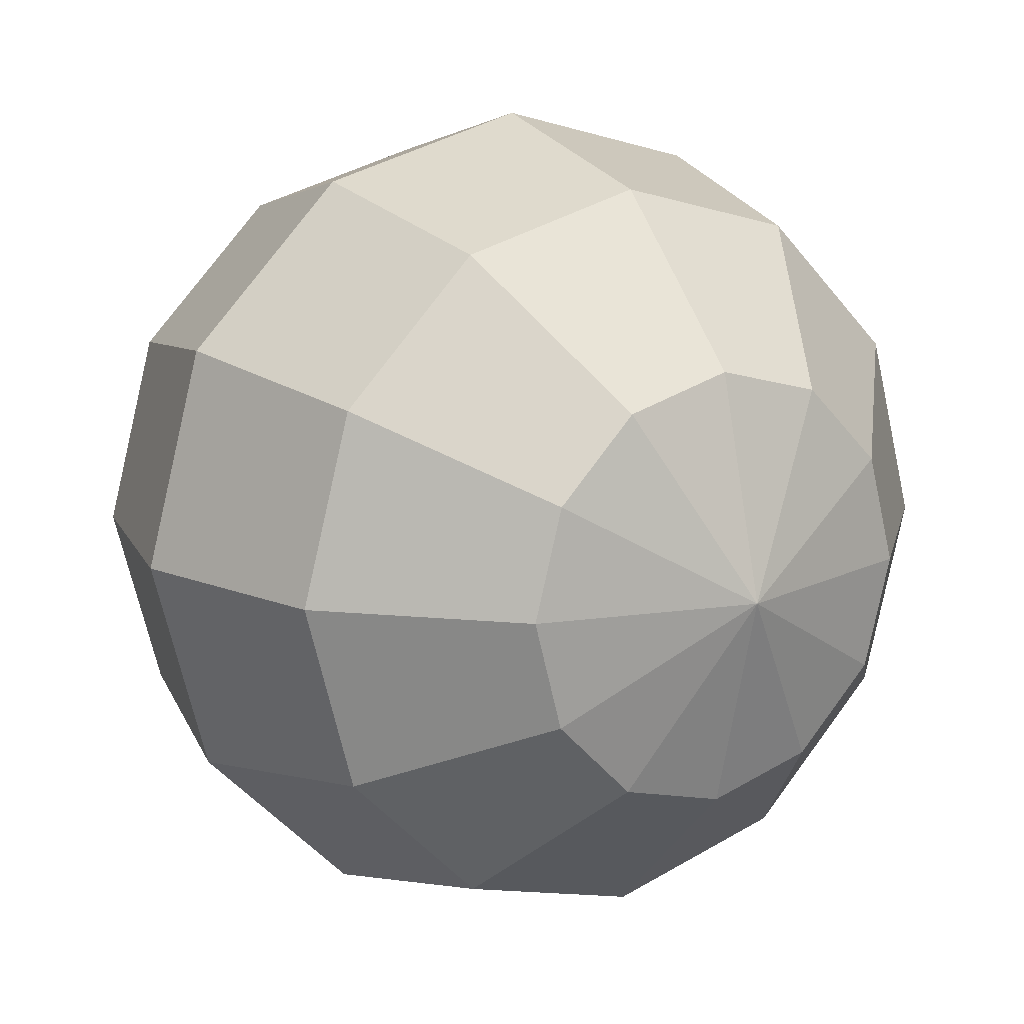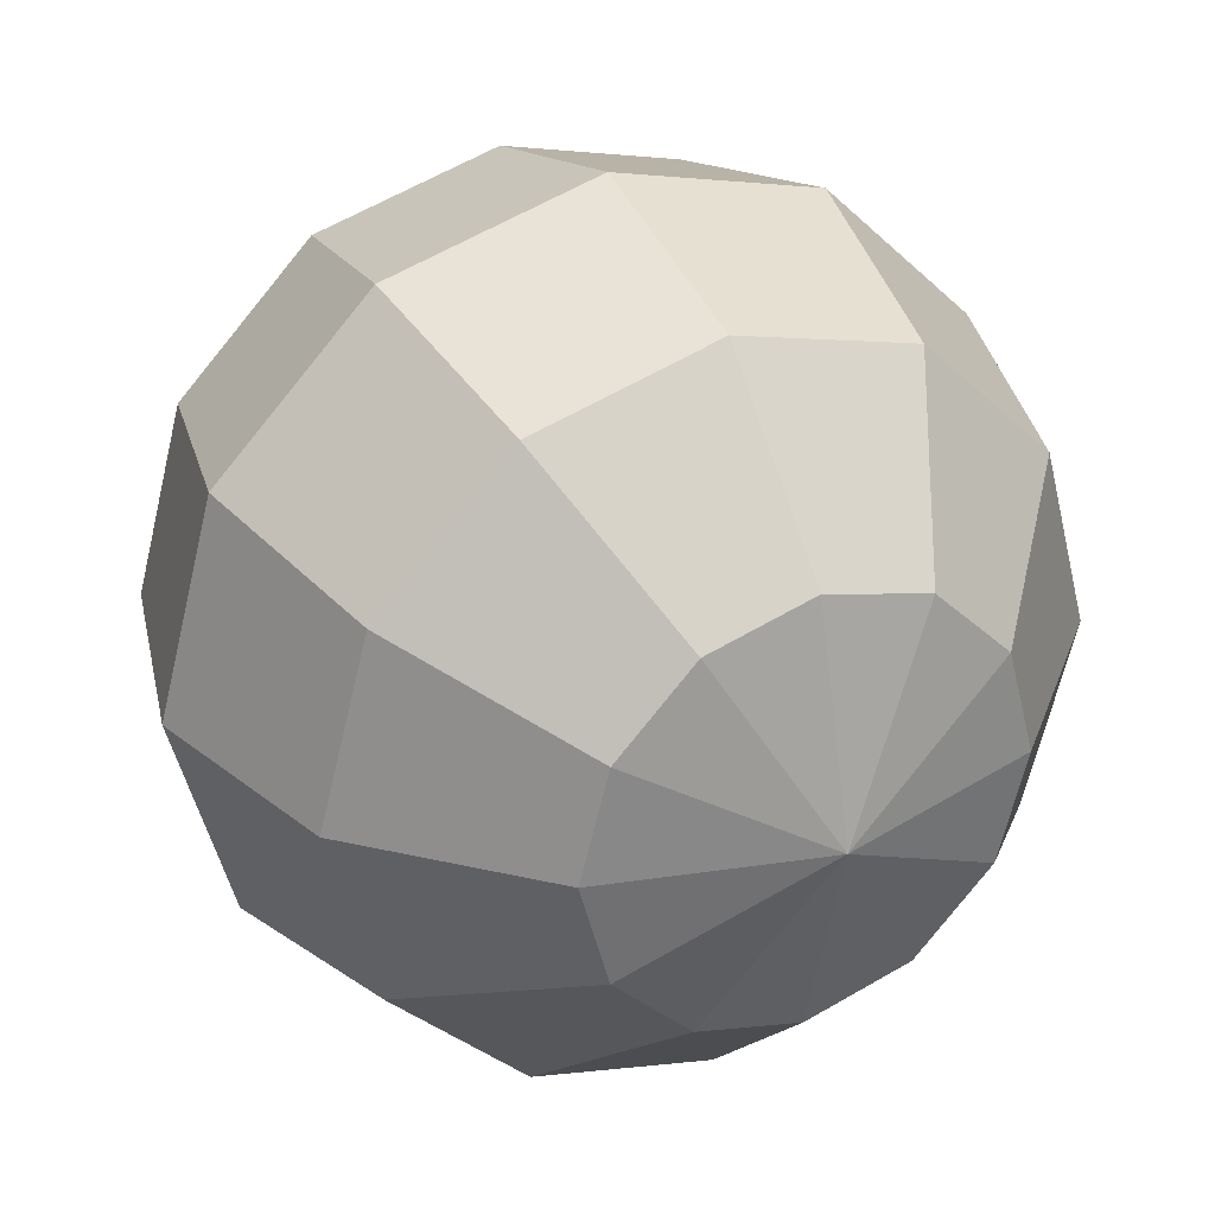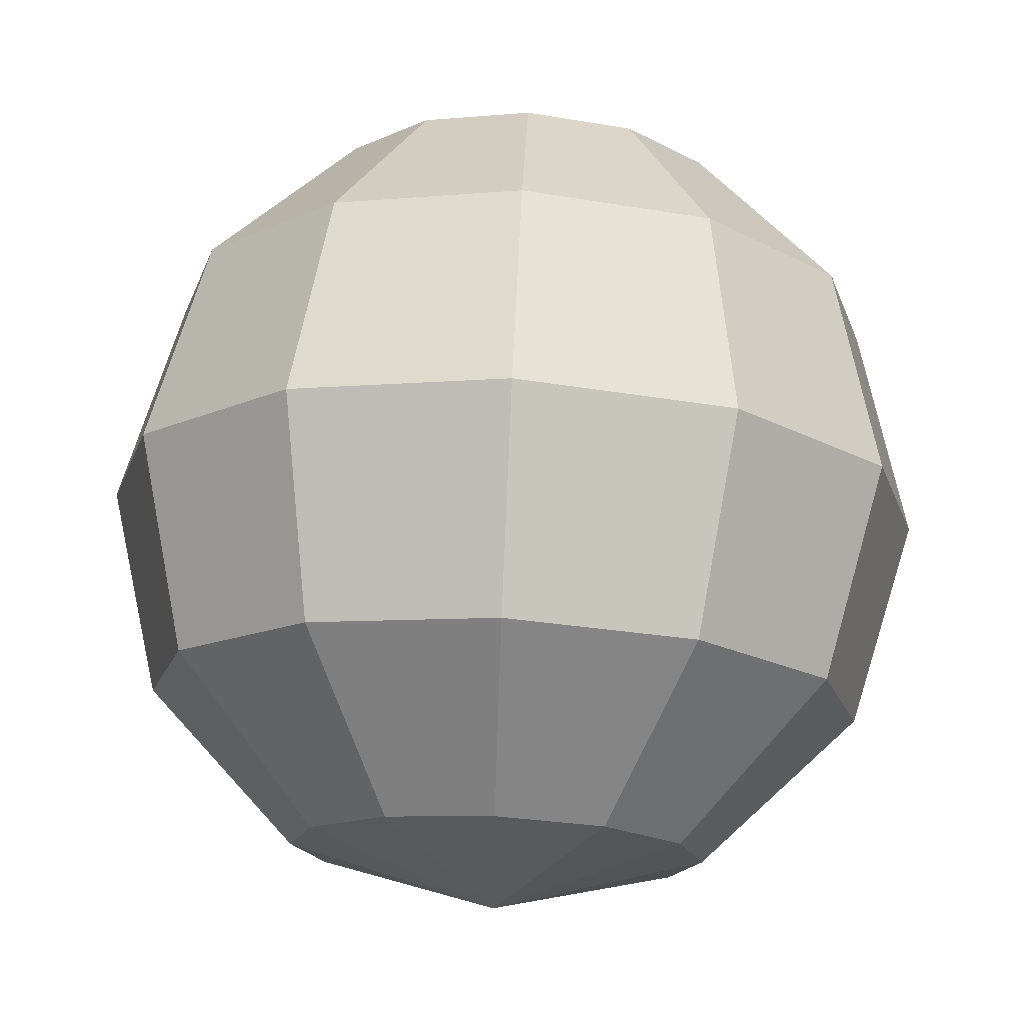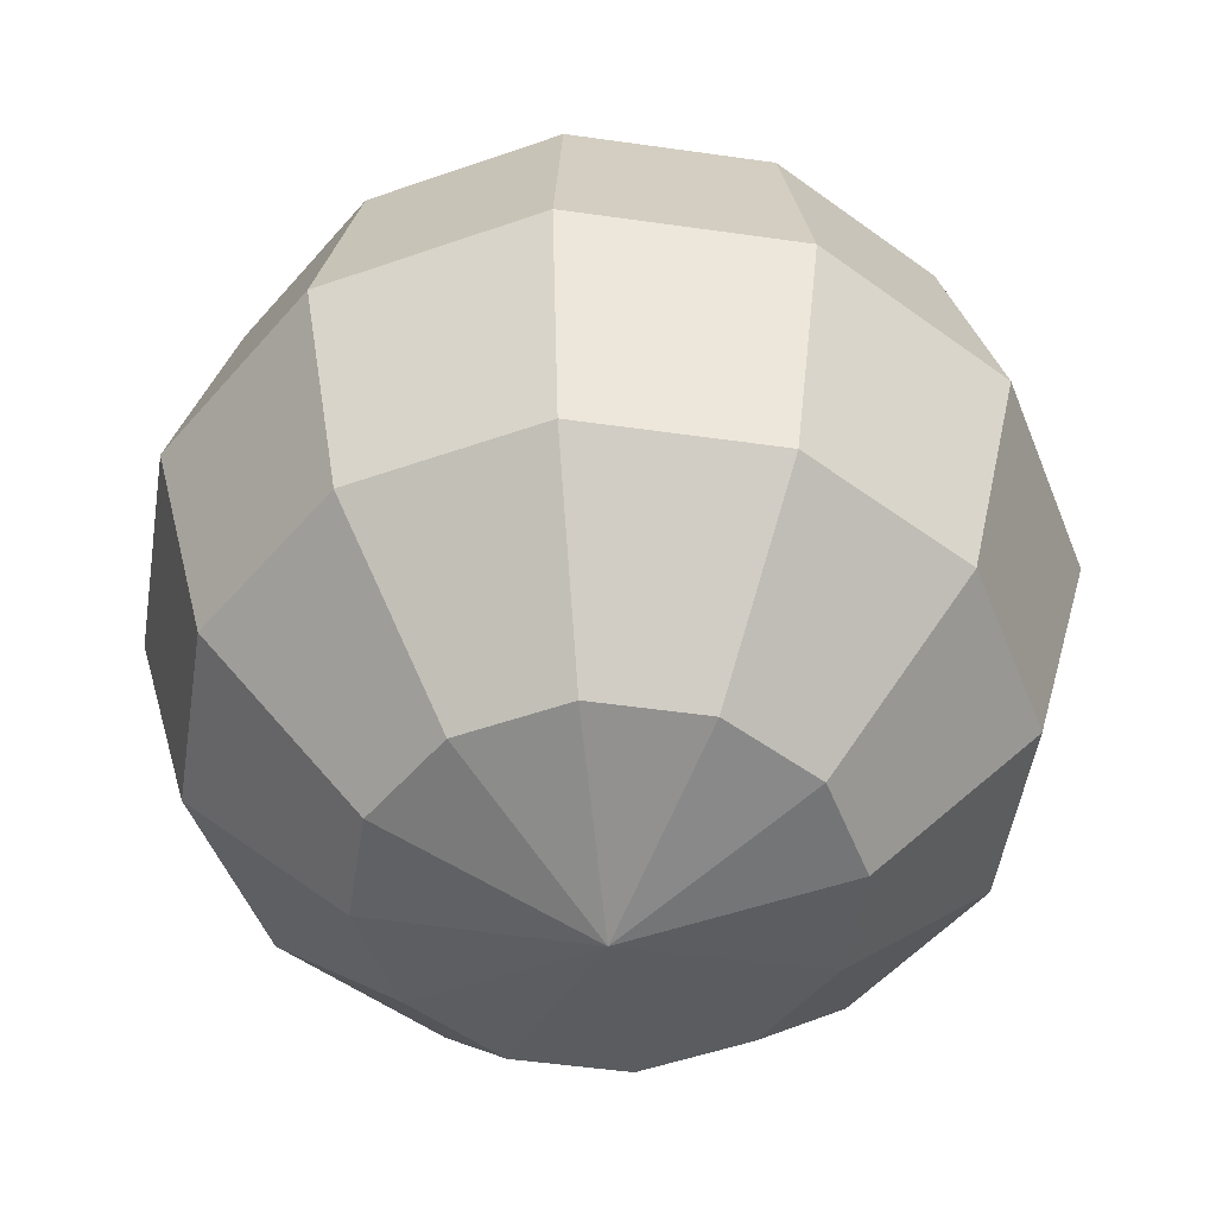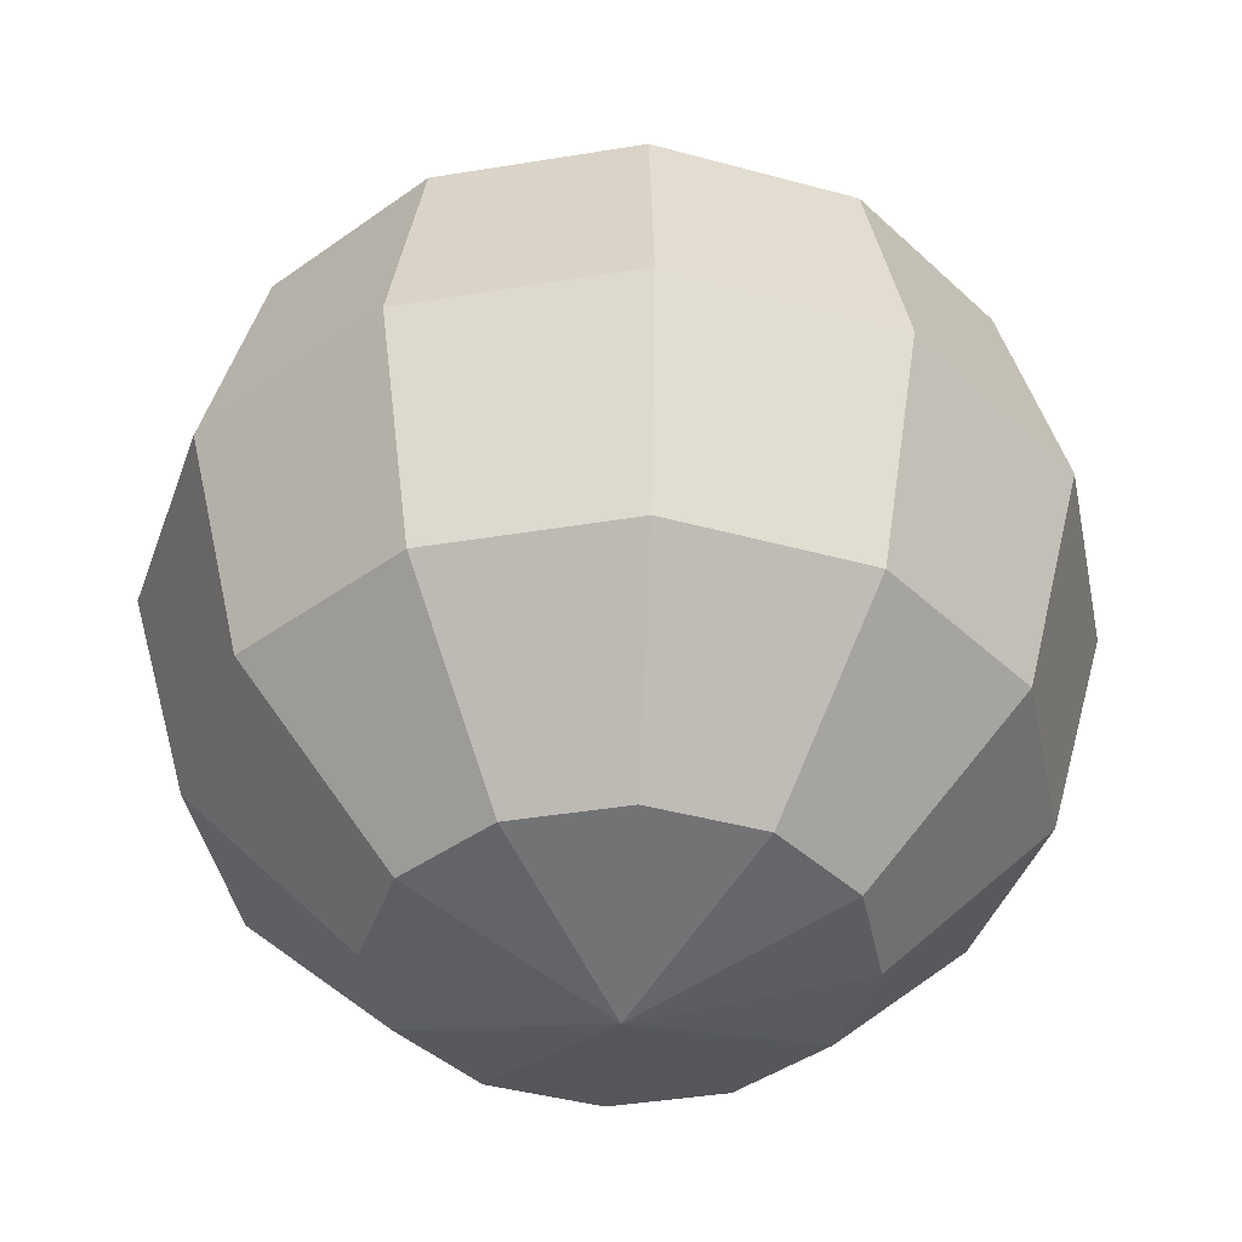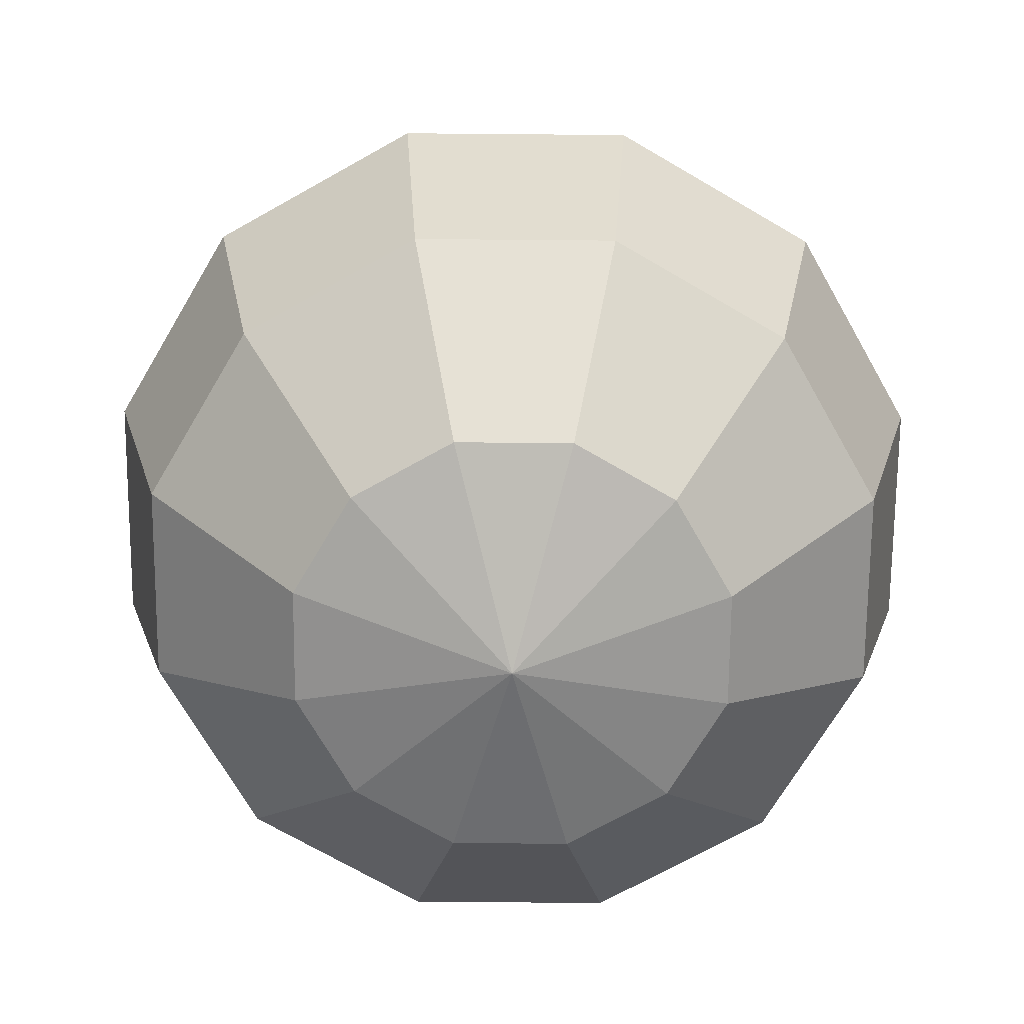
<metadata>
{"format":"obj","ext":"obj","renderer":"f3d","projection":"perspective","resolution":1024,"background":"white","views":[{"elev":14.0,"azim":-32.9,"up":"+Z"},{"elev":31.4,"azim":-26.9,"up":"+Z"},{"elev":73.2,"azim":-177.4,"up":"+Z"},{"elev":-50.5,"azim":36.1,"up":"+Y"},{"elev":-40.9,"azim":176.4,"up":"+Y"},{"elev":-69.5,"azim":-75.5,"up":"+Y"}]}
</metadata>
<code>
o Sphere
v 0 -0 -0.5
v 0 -0.433 -0.25
v 0.125 0.433 -0.2165
v 0.2165 0.25 -0.375
v 0.25 -0 -0.433
v 0.2165 -0.25 -0.375
v 0.125 -0.433 -0.2165
v 0 0.5 -0
v 0.2165 0.433 -0.125
v 0.375 0.25 -0.2165
v 0.433 -0 -0.25
v 0.375 -0.25 -0.2165
v 0.2165 -0.433 -0.125
v 0.25 0.433 -0
v 0.433 0.25 -0
v 0.5 0 0
v 0.433 -0.25 0
v 0.25 -0.433 0
v 0.2165 0.433 0.125
v 0.375 0.25 0.2165
v 0.433 0 0.25
v 0.375 -0.25 0.2165
v 0.2165 -0.433 0.125
v 0.125 0.433 0.2165
v 0.2165 0.25 0.375
v 0.25 0 0.433
v 0.2165 -0.25 0.375
v 0.125 -0.433 0.2165
v 0 0.433 0.25
v 0 0.25 0.433
v 0 0 0.5
v 0 -0.25 0.433
v 0 -0.433 0.25
v 0 -0.5 0
v -0.125 0.433 0.2165
v -0.2165 0.25 0.375
v -0.25 0 0.433
v -0.2165 -0.25 0.375
v -0.125 -0.433 0.2165
v -0.2165 0.433 0.125
v -0.375 0.25 0.2165
v -0.433 0 0.25
v -0.375 -0.25 0.2165
v -0.2165 -0.433 0.125
v -0.25 0.433 -0
v -0.433 0.25 -0
v -0.5 0 0
v -0.433 -0.25 0
v -0.25 -0.433 0
v -0.2165 0.433 -0.125
v -0.375 0.25 -0.2165
v -0.433 -0 -0.25
v -0.375 -0.25 -0.2165
v -0.2165 -0.433 -0.125
v -0.125 0.433 -0.2165
v -0.2165 0.25 -0.375
v -0.25 -0 -0.433
v -0.2165 -0.25 -0.375
v -0.125 -0.433 -0.2165
v 0 0.433 -0.25
v 0 0.25 -0.433
v 0 -0.25 -0.433
f 3 60 8
f 3 4 61 60
f 55 8 60
f 55 60 61 56
f 61 1 57 56
f 57 52 51 56
f 55 50 8
f 50 55 56 51
f 50 45 8
f 50 51 46 45
f 45 40 8
f 45 46 41 40
f 40 35 8
f 40 41 36 35
f 35 29 8
f 35 36 30 29
f 29 24 8
f 29 30 25 24
f 19 8 24
f 19 24 25 20
f 20 25 26 21
f 26 25 30 31
f 31 30 36 37
f 37 36 41 42
f 42 41 46 47
f 47 46 51 52
f 47 52 53 48
f 53 52 57 58
f 58 57 1 62
f 62 1 5 6
f 5 1 61 4
f 5 4 10 11
f 3 8 9
f 3 9 10 4
f 9 8 14
f 9 14 15 10
f 14 8 19
f 14 19 20 15
f 20 21 16 15
f 16 11 10 15
f 11 16 17 12
f 17 16 21 22
f 22 21 26 27
f 27 26 31 32
f 32 31 37 38
f 38 37 42 43
f 43 42 47 48
f 44 49 34
f 49 44 43 48
f 39 44 34
f 44 39 38 43
f 33 39 34
f 39 33 32 38
f 28 33 34
f 33 28 27 32
f 23 28 34
f 28 23 22 27
f 18 23 34
f 18 17 22 23
f 18 34 13
f 13 12 17 18
f 13 34 7
f 7 6 12 13
f 12 6 5 11
f 7 34 2
f 2 62 6 7
f 2 34 59
f 59 58 62 2
f 59 34 54
f 54 53 58 59
f 54 34 49
f 49 48 53 54

</code>
